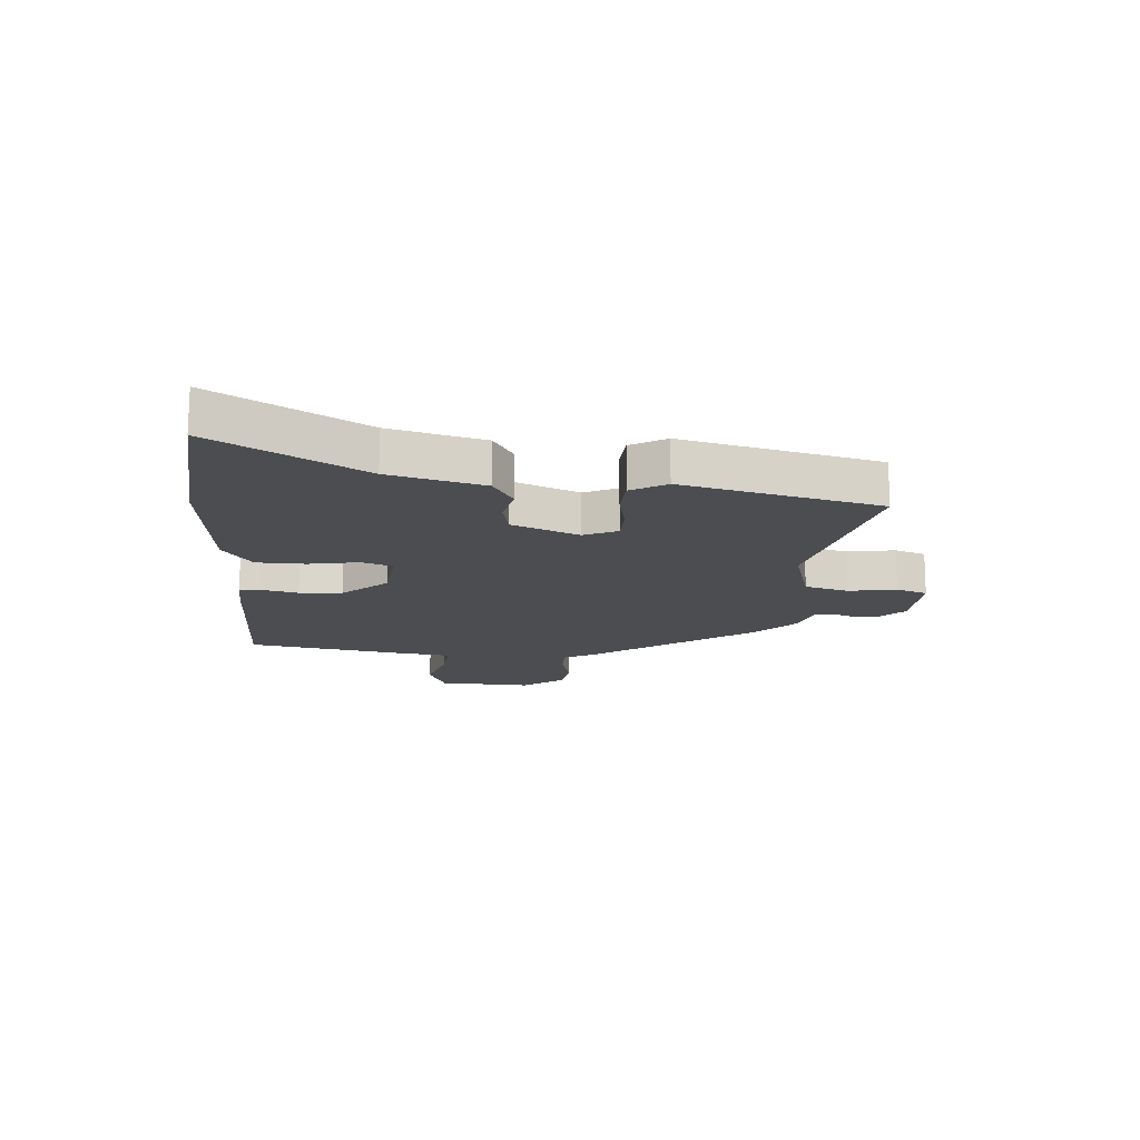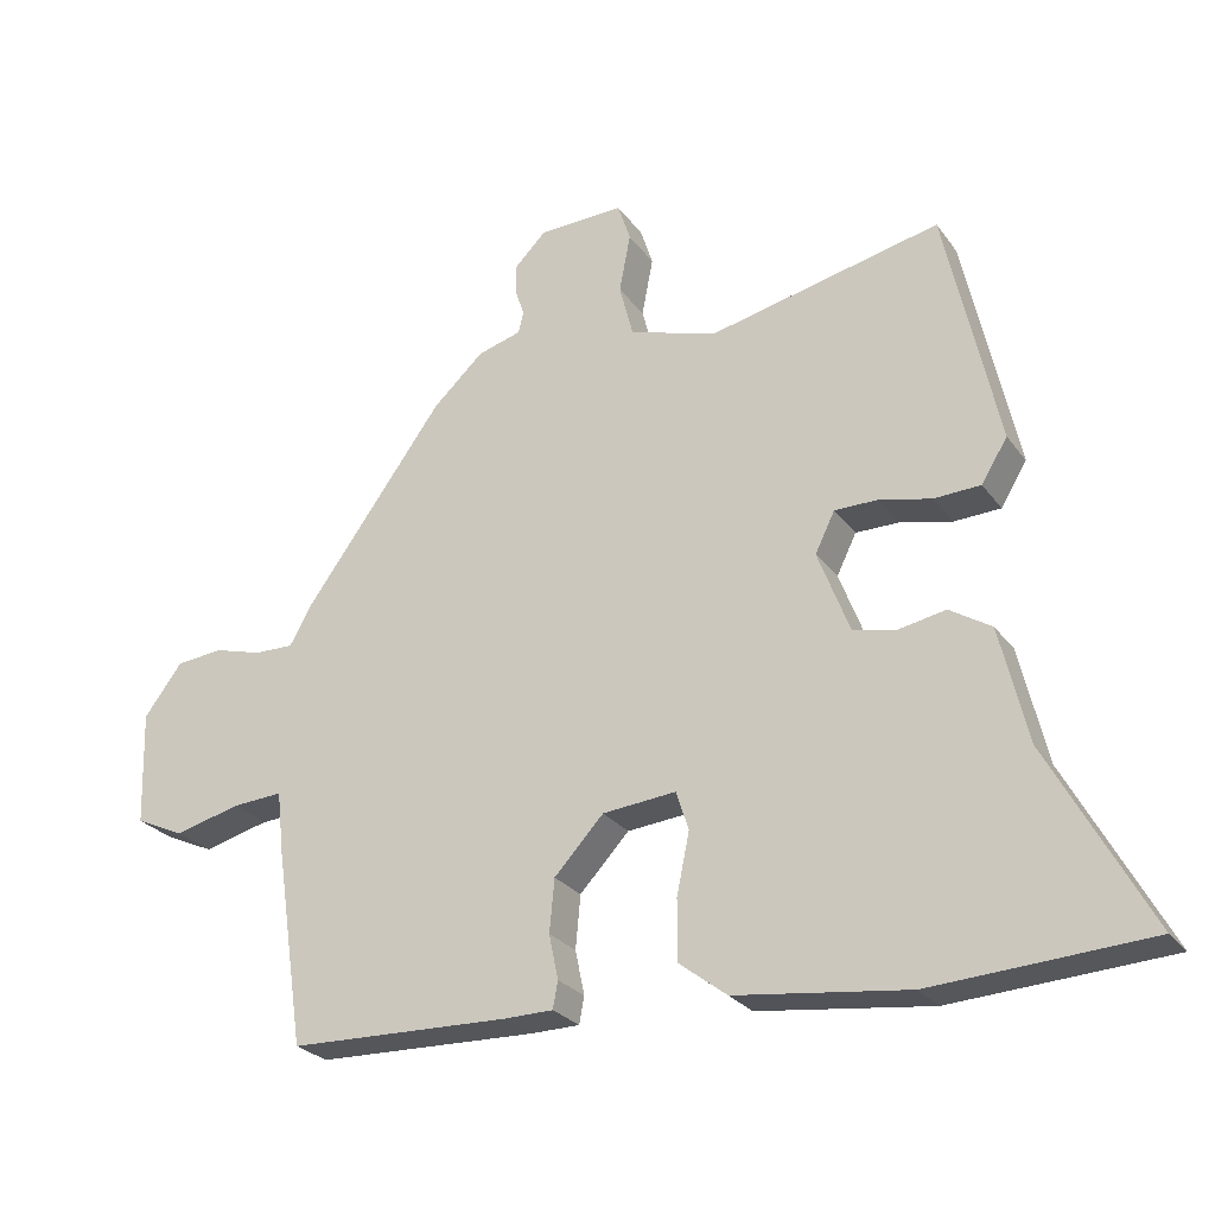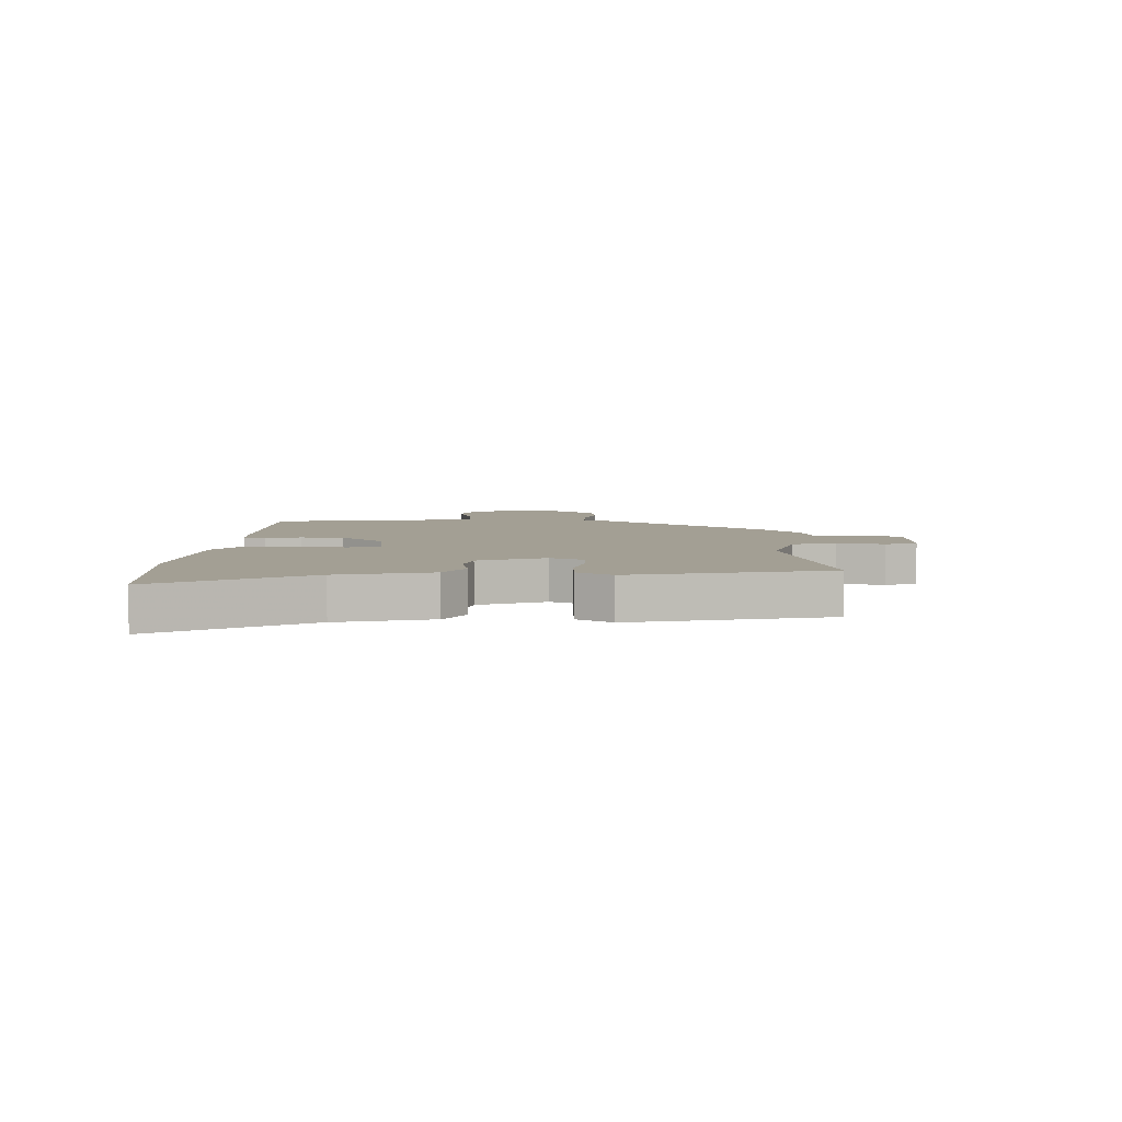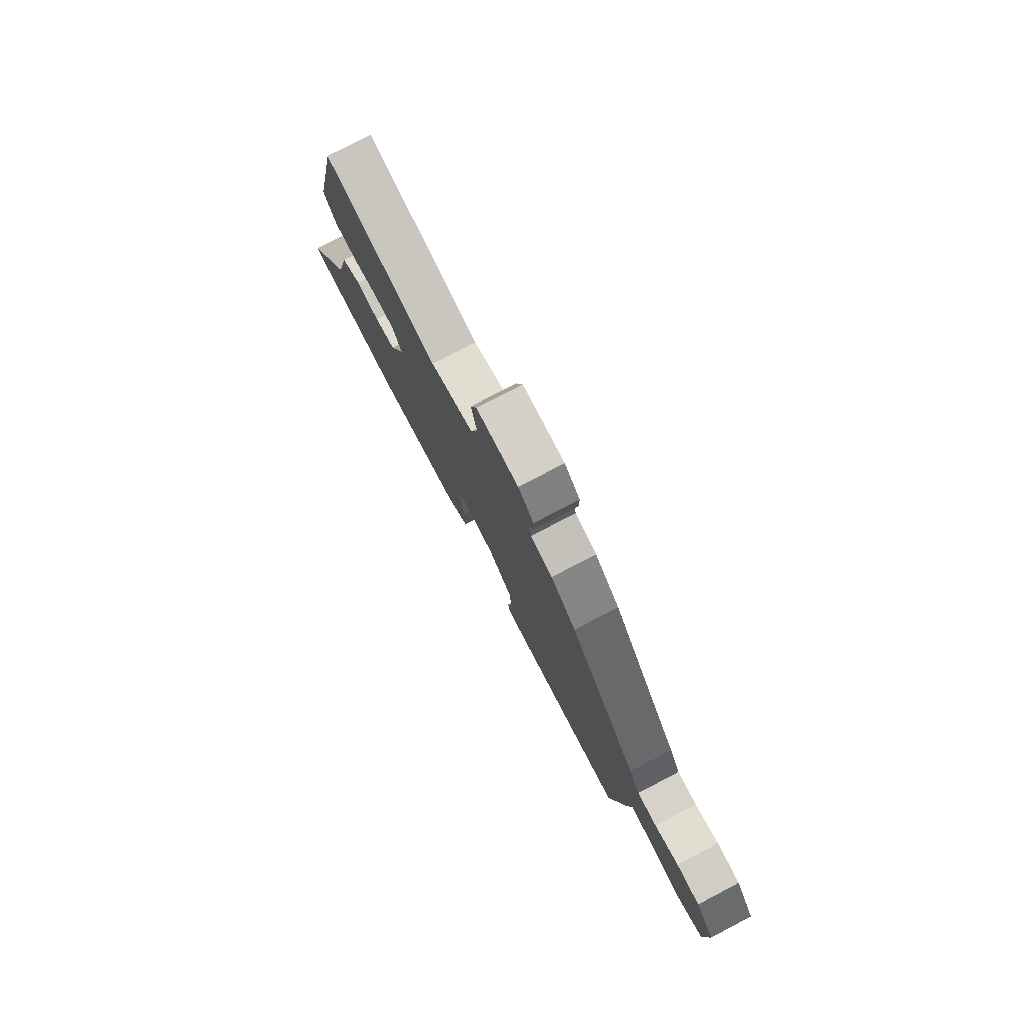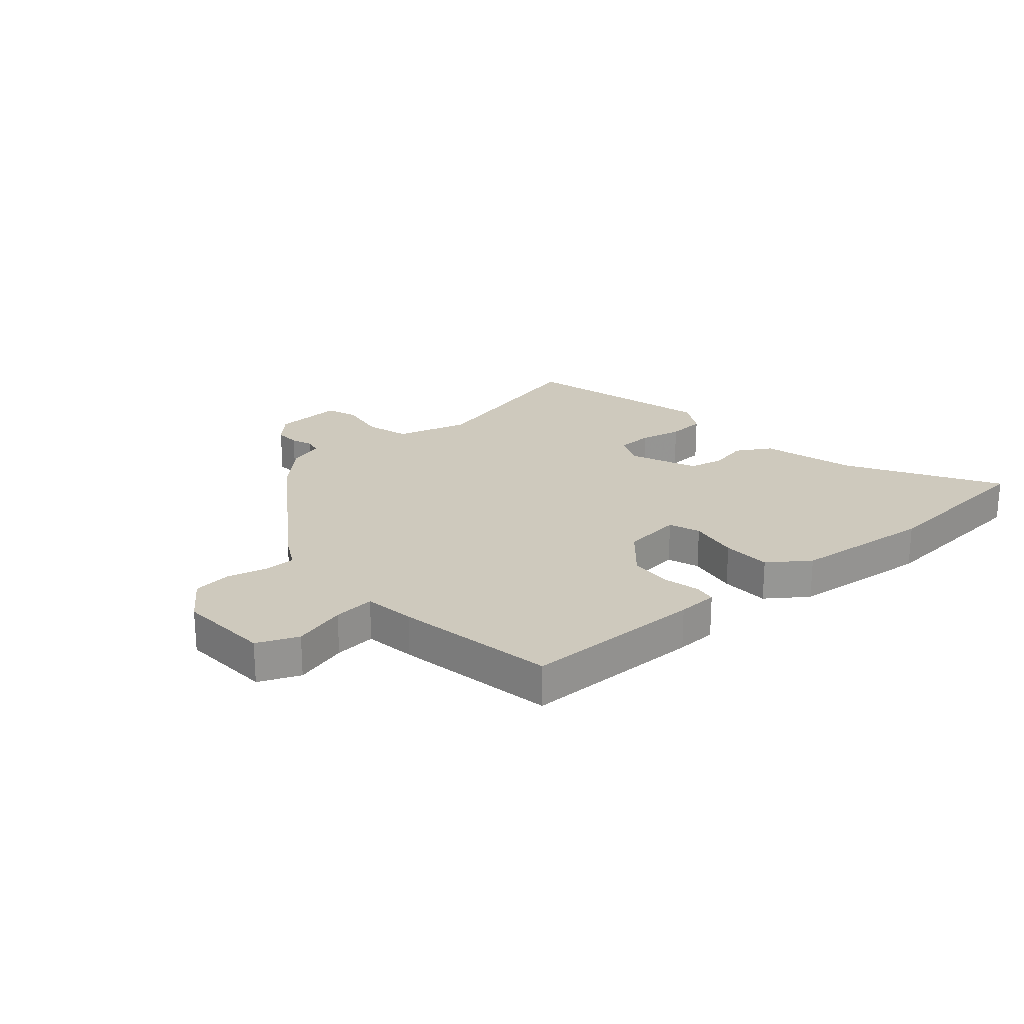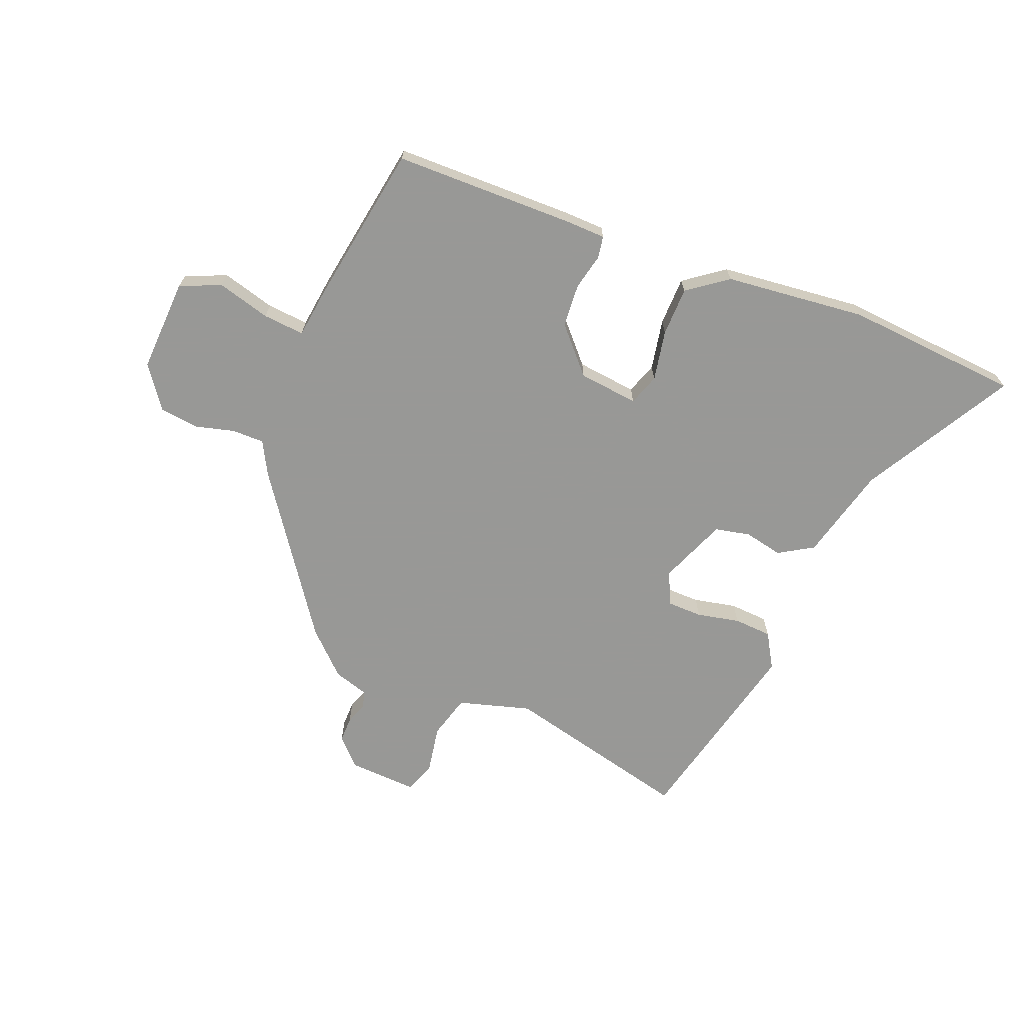
<metadata>
{"format":"obj","ext":"obj","renderer":"f3d","projection":"perspective","resolution":1024,"background":"white","views":[{"elev":-16.0,"azim":-95.5,"up":"+Y"},{"elev":-26.1,"azim":-152.2,"up":"+Z"},{"elev":5.4,"azim":-88.9,"up":"+Y"},{"elev":78.3,"azim":62.5,"up":"+Z"},{"elev":22.7,"azim":137.6,"up":"+Y"},{"elev":-68.5,"azim":157.3,"up":"+Y"}]}
</metadata>
<code>
v -0.456 0.07 0.535
v -0.128 0.07 0.461
v -0.003 0.07 0.499
v 0.017 0.07 0.575
v 0.001 0.07 0.658
v 0.019 0.07 0.713
v 0.14 0.07 0.709
v 0.185 0.07 0.664
v 0.185 0.07 0.62
v 0.172 0.07 0.582
v 0.18 0.07 0.552
v 0.242 0.07 0.534
v 0.314 0.07 0.467
v 0.511 0.07 0.196
v 0.543 0.07 0.139
v 0.599 0.07 0.14
v 0.667 0.07 0.159
v 0.734 0.07 0.152
v 0.788 0.07 0.08
v 0.783 0.07 -0.082
v 0.713 0.07 -0.114
v 0.62 0.07 -0.09
v 0.548 0.07 -0.085
v 0.538 0.07 -0.174
v 0.497 0.07 -0.452
v 0.184 0.07 -0.461
v 0.114 0.07 -0.46
v 0.107 0.07 -0.422
v 0.12 0.07 -0.359
v 0.113 0.07 -0.284
v 0.043 0.07 -0.209
v -0.061 0.07 -0.199
v -0.079 0.07 -0.254
v -0.061 0.07 -0.341
v -0.061 0.07 -0.426
v -0.129 0.07 -0.478
v -0.373 0.07 -0.508
v -0.678 0.07 -0.489
v -0.536 0.07 -0.229
v -0.497 0.07 -0.065
v -0.438 0.07 -0.028
v -0.371 0.07 -0.041
v -0.31 0.07 -0.027
v -0.265 0.07 0.09
v -0.293 0.07 0.147
v -0.354 0.07 0.147
v -0.428 0.07 0.13
v -0.494 0.07 0.133
v -0.531 0.07 0.193
v -0.456 0 0.535
v -0.128 0 0.461
v -0.003 0 0.499
v 0.017 0 0.575
v 0.001 0 0.658
v 0.019 0 0.713
v 0.14 0 0.709
v 0.185 0 0.664
v 0.185 0 0.62
v 0.172 0 0.582
v 0.18 0 0.552
v 0.242 0 0.534
v 0.314 0 0.467
v 0.511 0 0.196
v 0.543 0 0.139
v 0.599 0 0.14
v 0.667 0 0.159
v 0.734 0 0.152
v 0.788 0 0.08
v 0.783 0 -0.082
v 0.713 0 -0.114
v 0.62 0 -0.09
v 0.548 0 -0.085
v 0.538 0 -0.174
v 0.497 0 -0.452
v 0.184 0 -0.461
v 0.114 0 -0.46
v 0.107 0 -0.422
v 0.12 0 -0.359
v 0.113 0 -0.284
v 0.043 0 -0.209
v -0.061 0 -0.199
v -0.079 0 -0.254
v -0.061 0 -0.341
v -0.061 0 -0.426
v -0.129 0 -0.478
v -0.373 0 -0.508
v -0.678 0 -0.489
v -0.536 0 -0.229
v -0.497 0 -0.065
v -0.438 0 -0.028
v -0.371 0 -0.041
v -0.31 0 -0.027
v -0.265 0 0.09
v -0.293 0 0.147
v -0.354 0 0.147
v -0.428 0 0.13
v -0.494 0 0.133
v -0.531 0 0.193
f 49 1 2
f 48 49 2
f 47 48 2
f 46 47 2
f 45 46 2 3
f 44 45 3
f 43 44 3
f 39 40 41 42
f 39 42 43
f 38 39 43
f 37 38 43
f 36 37 43
f 35 36 43
f 34 35 43
f 33 34 43
f 32 33 43 3
f 27 28 29
f 26 27 29
f 25 26 29
f 24 25 29
f 23 24 29
f 23 29 30
f 20 21 22
f 19 20 22
f 18 19 22
f 17 18 22
f 16 17 22
f 15 16 22 23
f 23 30 31
f 15 23 31
f 14 15 31
f 13 14 31
f 12 13 31
f 11 12 31
f 8 9 10
f 7 8 10
f 6 7 10
f 5 6 10
f 4 5 10
f 11 31 32
f 10 11 32
f 4 10 32
f 3 4 32
f 51 50 98
f 51 98 97
f 51 97 96
f 51 96 95
f 52 51 95 94
f 52 94 93
f 52 93 92
f 91 90 89 88
f 92 91 88
f 92 88 87
f 92 87 86
f 92 86 85
f 92 85 84
f 92 84 83
f 92 83 82
f 52 92 82 81
f 78 77 76
f 78 76 75
f 78 75 74
f 78 74 73
f 78 73 72
f 79 78 72
f 71 70 69
f 71 69 68
f 71 68 67
f 71 67 66
f 71 66 65
f 72 71 65 64
f 80 79 72
f 80 72 64
f 80 64 63
f 80 63 62
f 80 62 61
f 80 61 60
f 59 58 57
f 59 57 56
f 59 56 55
f 59 55 54
f 59 54 53
f 81 80 60
f 81 60 59
f 81 59 53
f 81 53 52
f 1 50 51 2
f 2 51 52 3
f 3 52 53 4
f 4 53 54 5
f 5 54 55 6
f 6 55 56 7
f 7 56 57 8
f 8 57 58 9
f 9 58 59 10
f 10 59 60 11
f 11 60 61 12
f 12 61 62 13
f 13 62 63 14
f 14 63 64 15
f 15 64 65 16
f 16 65 66 17
f 17 66 67 18
f 18 67 68 19
f 19 68 69 20
f 20 69 70 21
f 21 70 71 22
f 22 71 72 23
f 23 72 73 24
f 24 73 74 25
f 25 74 75 26
f 26 75 76 27
f 27 76 77 28
f 28 77 78 29
f 29 78 79 30
f 30 79 80 31
f 31 80 81 32
f 32 81 82 33
f 33 82 83 34
f 34 83 84 35
f 35 84 85 36
f 36 85 86 37
f 37 86 87 38
f 38 87 88 39
f 39 88 89 40
f 40 89 90 41
f 41 90 91 42
f 42 91 92 43
f 43 92 93 44
f 44 93 94 45
f 45 94 95 46
f 46 95 96 47
f 47 96 97 48
f 48 97 98 49
f 49 98 50 1

</code>
